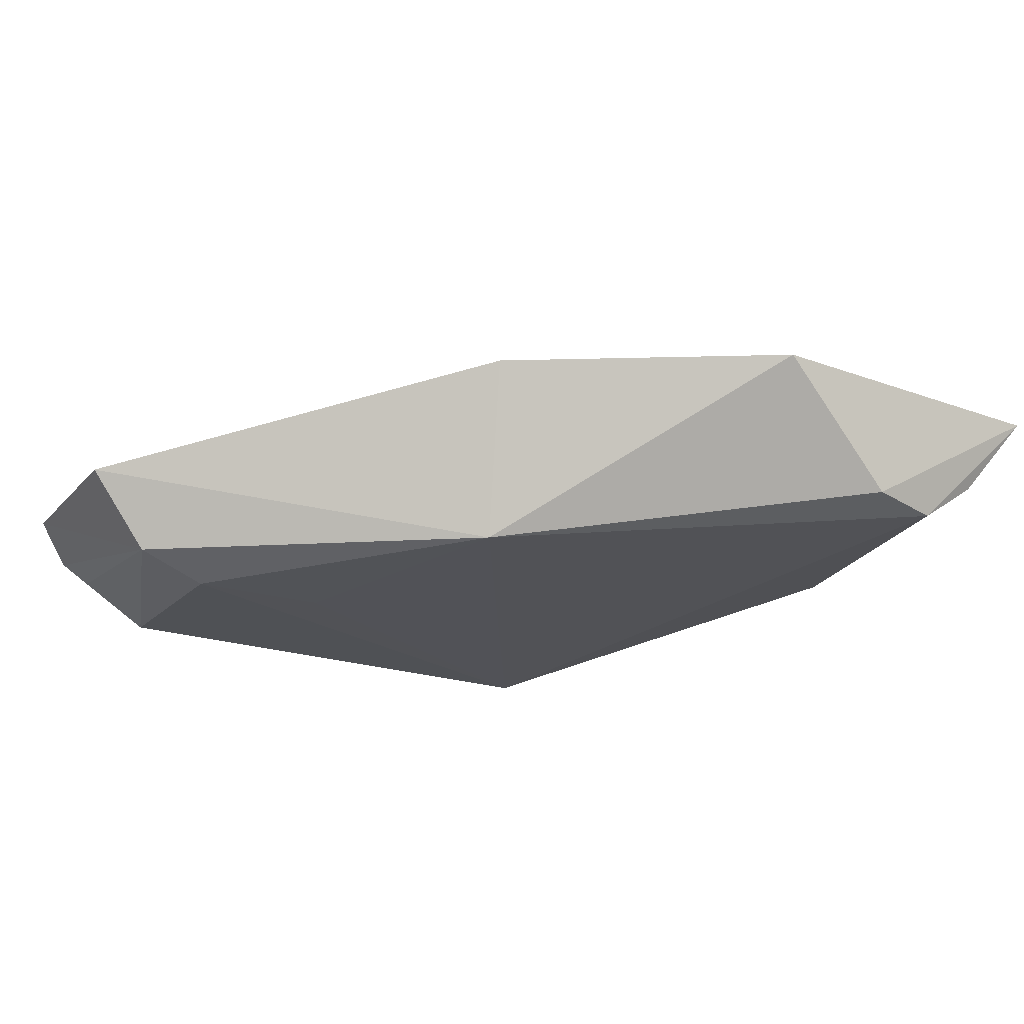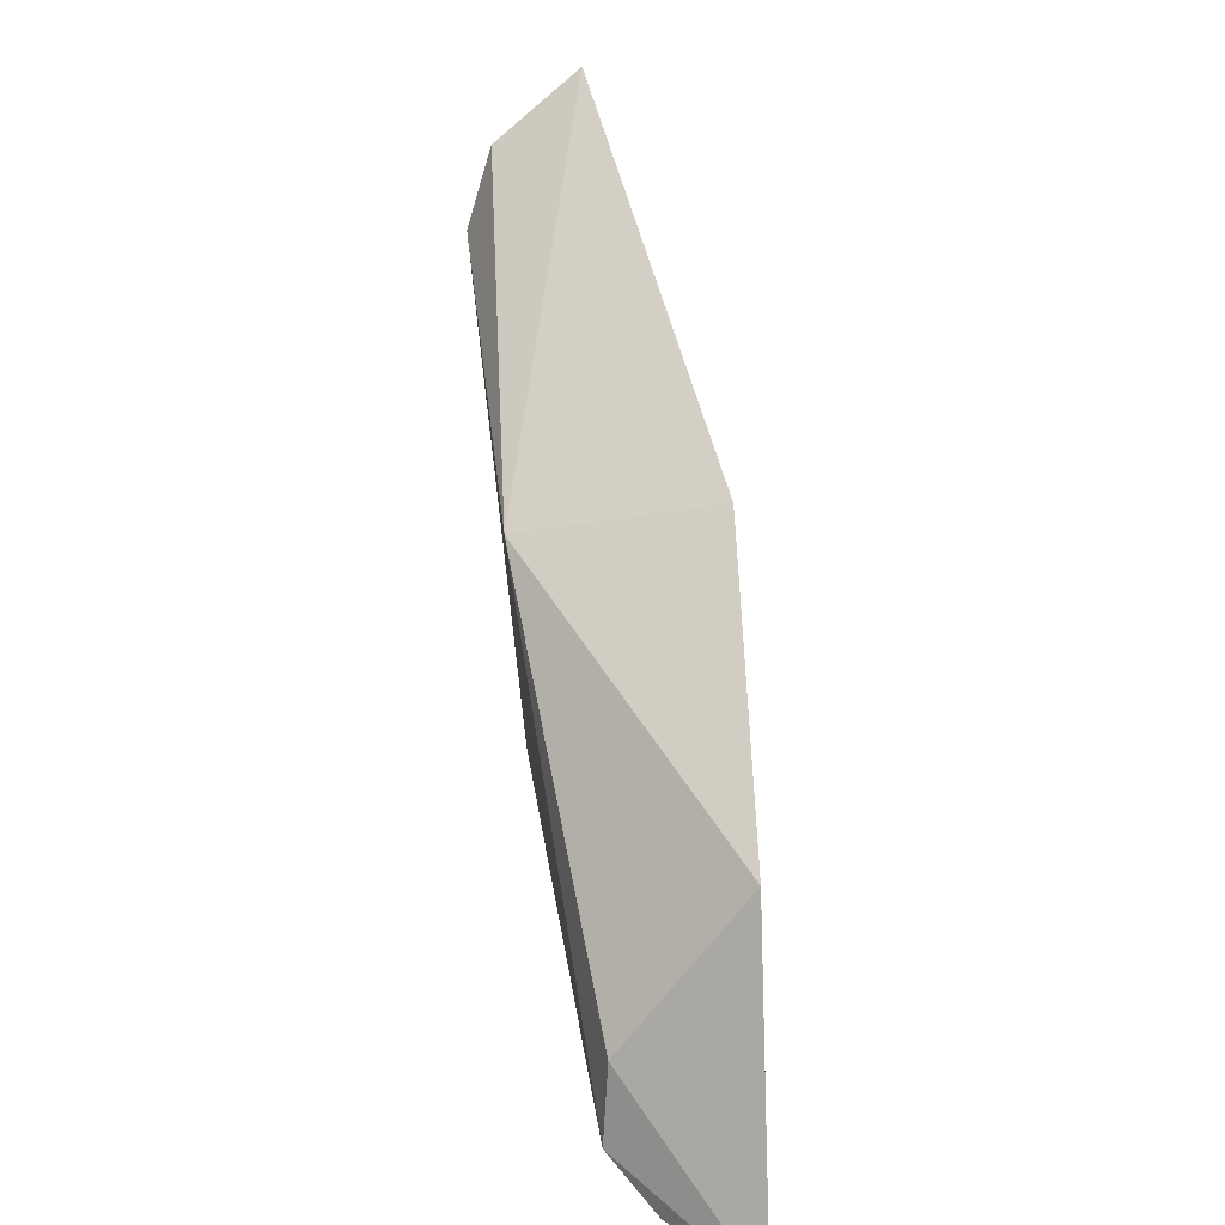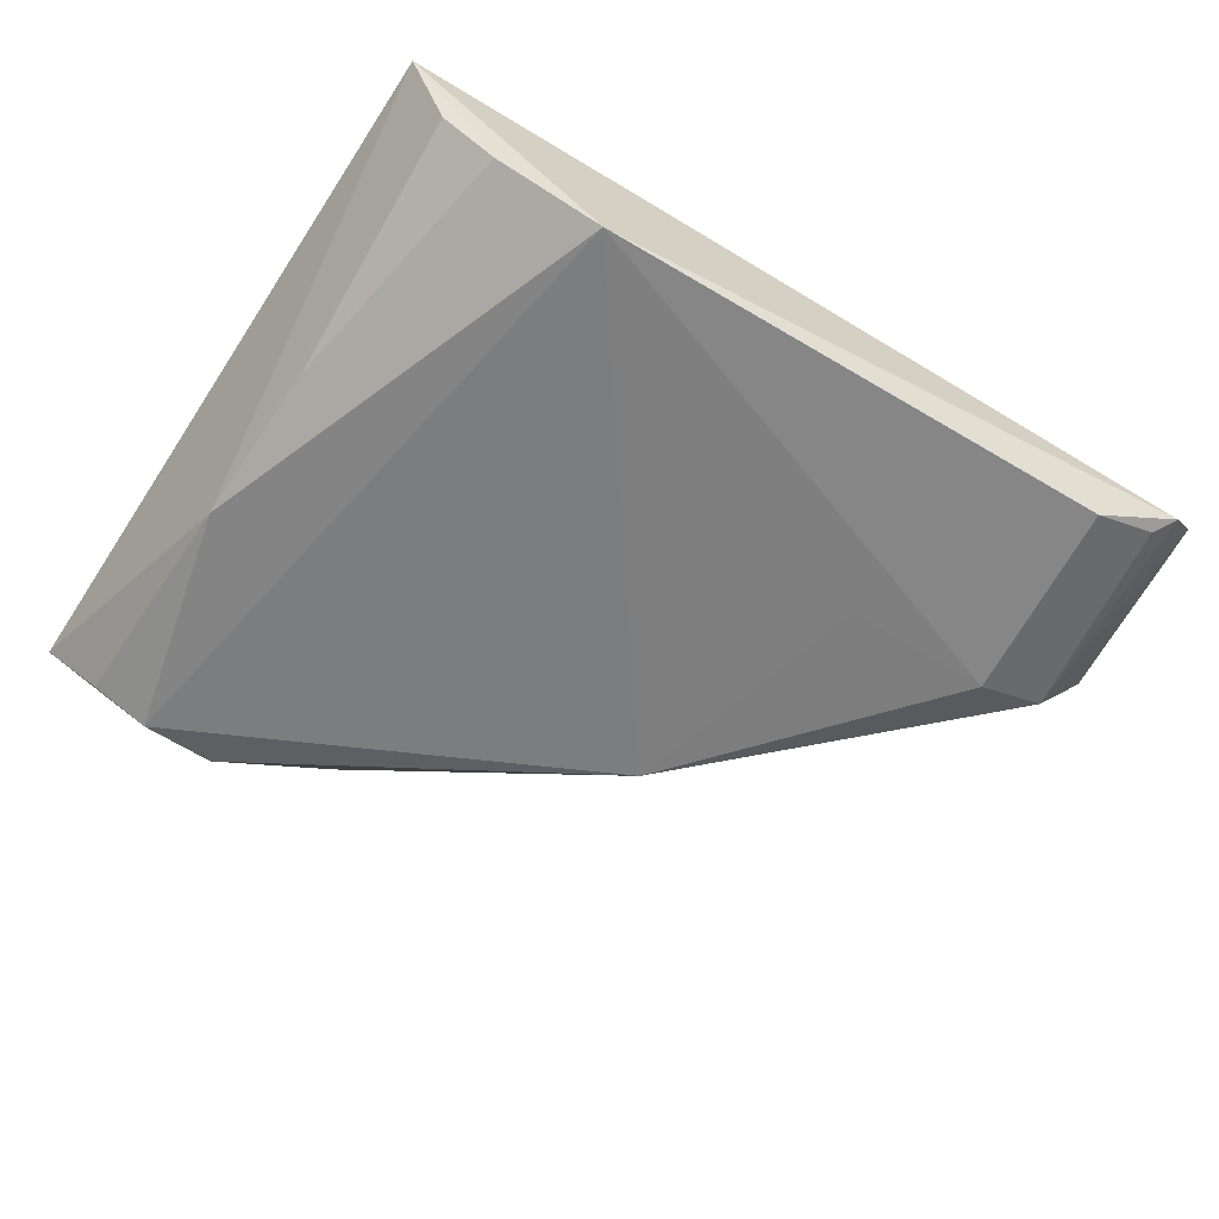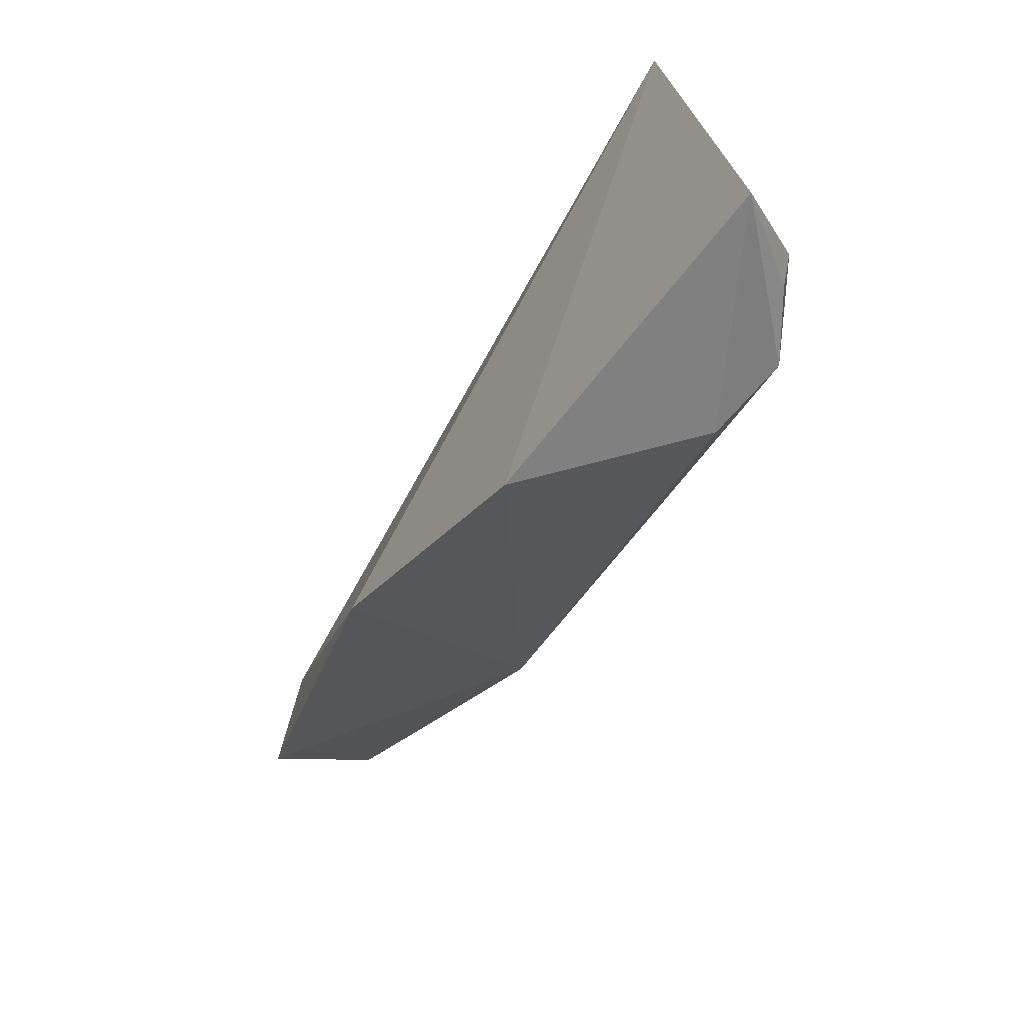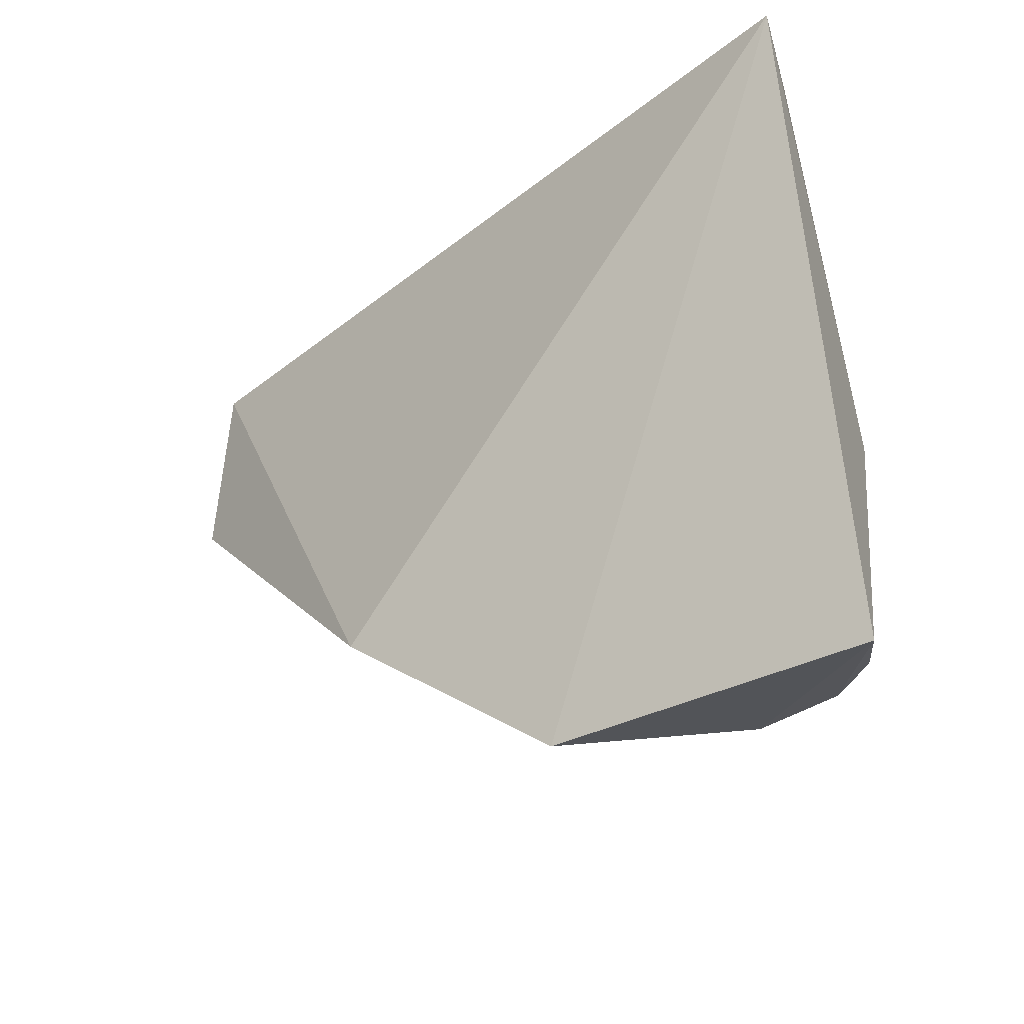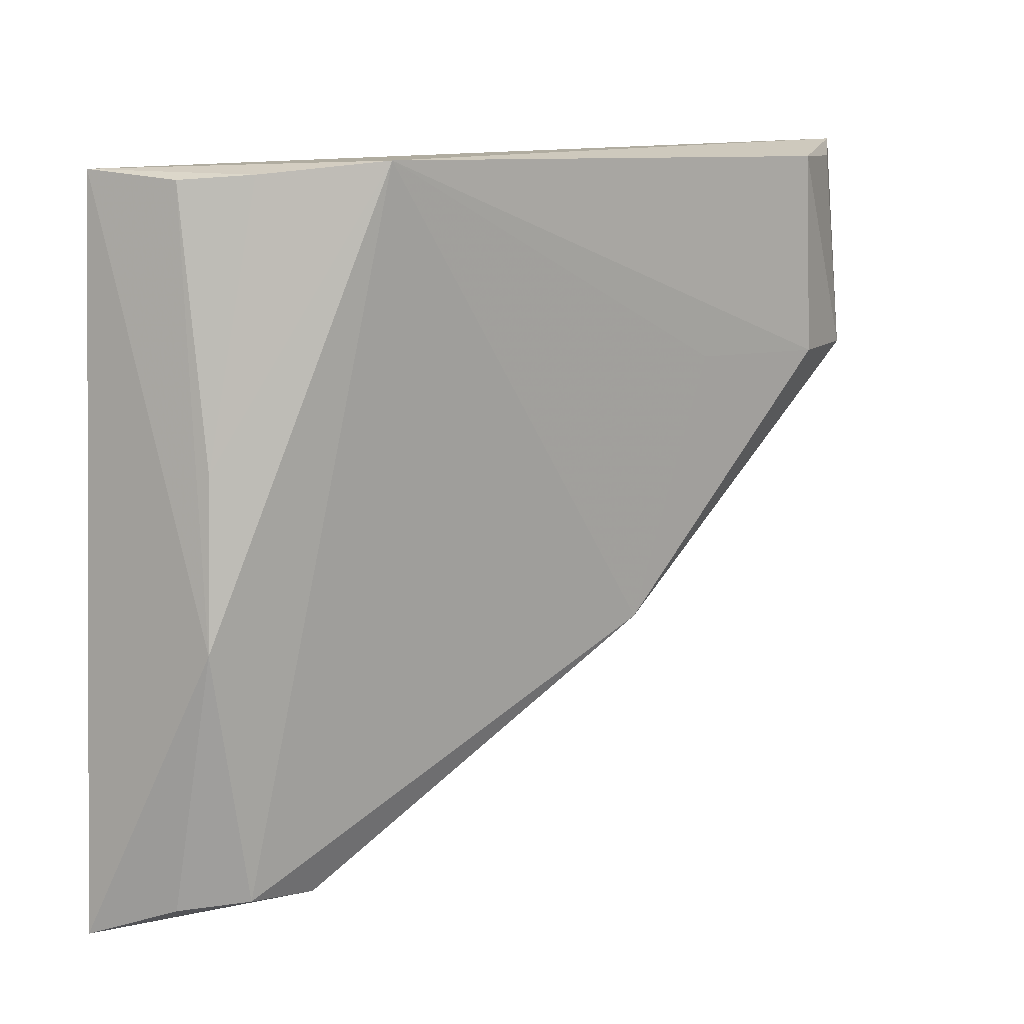
<metadata>
{"format":"obj","ext":"obj","renderer":"f3d","projection":"perspective","resolution":1024,"background":"white","views":[{"elev":-19.1,"azim":147.7,"up":"+Y"},{"elev":-76.6,"azim":95.0,"up":"+Z"},{"elev":-62.6,"azim":-30.3,"up":"+Y"},{"elev":-68.8,"azim":-124.7,"up":"+Z"},{"elev":-34.5,"azim":-139.0,"up":"+Z"},{"elev":11.2,"azim":-38.0,"up":"+Z"}]}
</metadata>
<code>
v 0.02902 -0.01093 0.148
v 0.02668 -0.0138 0.1491
v 0.005804 -0.01676 0.1168
v -0.03136 -0.006 0.0991
v -0.02892 -0.004878 0.148
v 0.00715 -0.004292 0.1131
v 0.02571 -0.0163 0.1344
v -0.01557 -0.01855 0.1486
v -0.009623 -0.004802 0.09991
v 0.02975 -0.01055 0.1348
v 0.02014 -0.01831 0.1481
v -0.02699 -0.01474 0.1187
v -0.01877 -0.01321 0.1012
v 0.02502 -0.01542 0.1479
v 0.02083 -0.01823 0.1343
v -0.02609 -0.01085 0.1475
v -0.02388 -0.01395 0.1019
v 0.01089 -0.0181 0.1346
v -0.02256 -0.01422 0.1478
v -0.0278 -0.01126 0.1014
v -0.0262 -0.01403 0.1298
f 5 2 1
f 6 5 1
f 7 1 2
f 8 2 5
f 9 6 3
f 9 4 5
f 9 5 6
f 10 6 1
f 10 1 7
f 10 7 3
f 10 3 6
f 11 2 8
f 12 5 4
f 13 9 3
f 13 4 9
f 14 11 7
f 14 7 2
f 14 2 11
f 15 11 8
f 15 3 7
f 15 7 11
f 16 5 12
f 17 3 8
f 17 8 12
f 17 13 3
f 17 4 13
f 18 15 8
f 18 8 3
f 18 3 15
f 19 8 5
f 19 5 16
f 20 17 12
f 20 12 4
f 20 4 17
f 21 19 16
f 21 16 12
f 21 12 8
f 21 8 19

</code>
